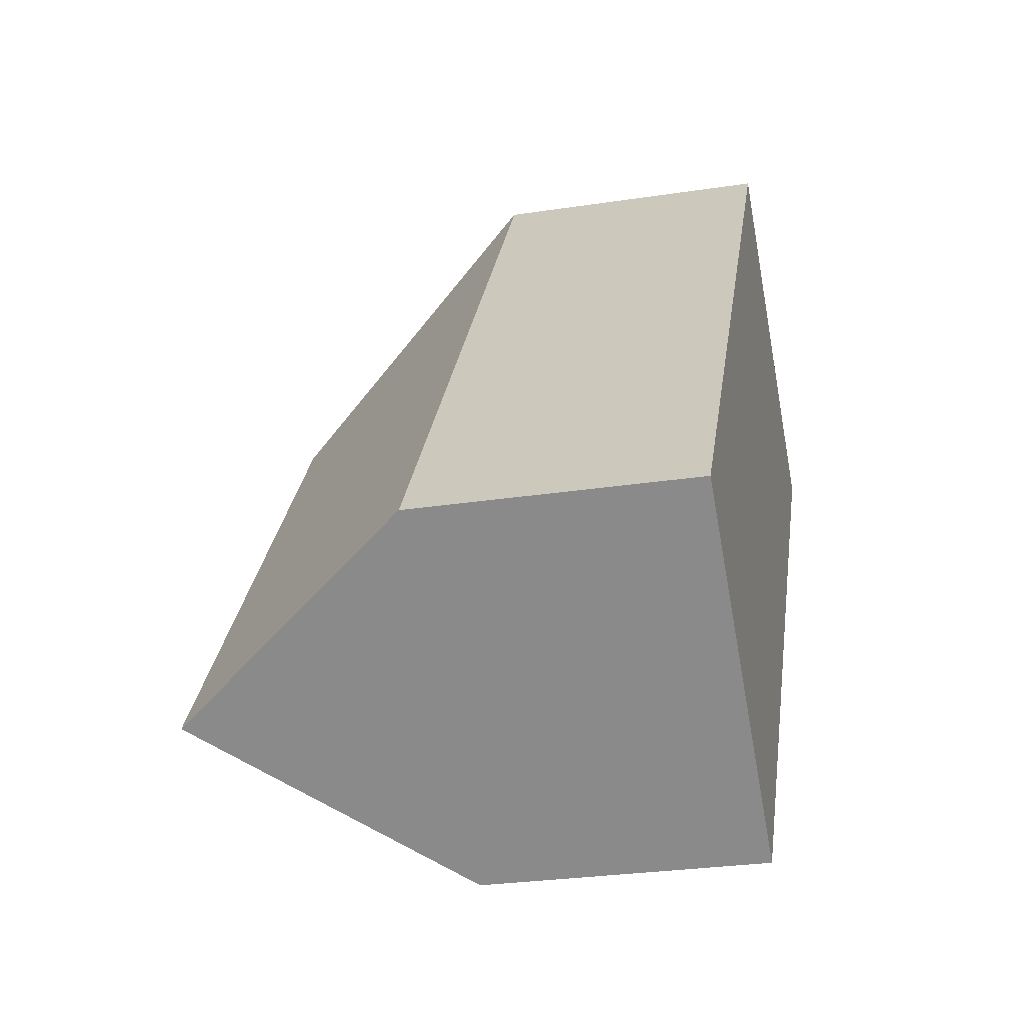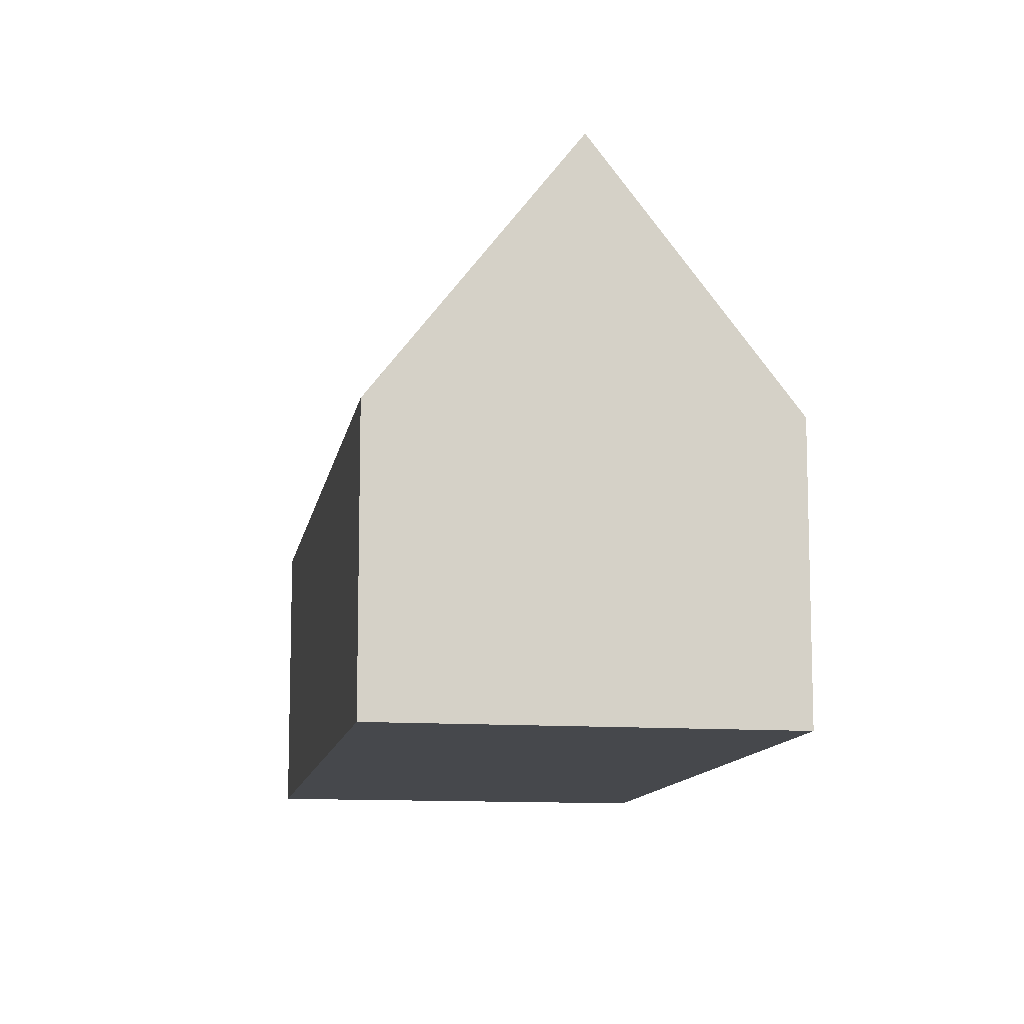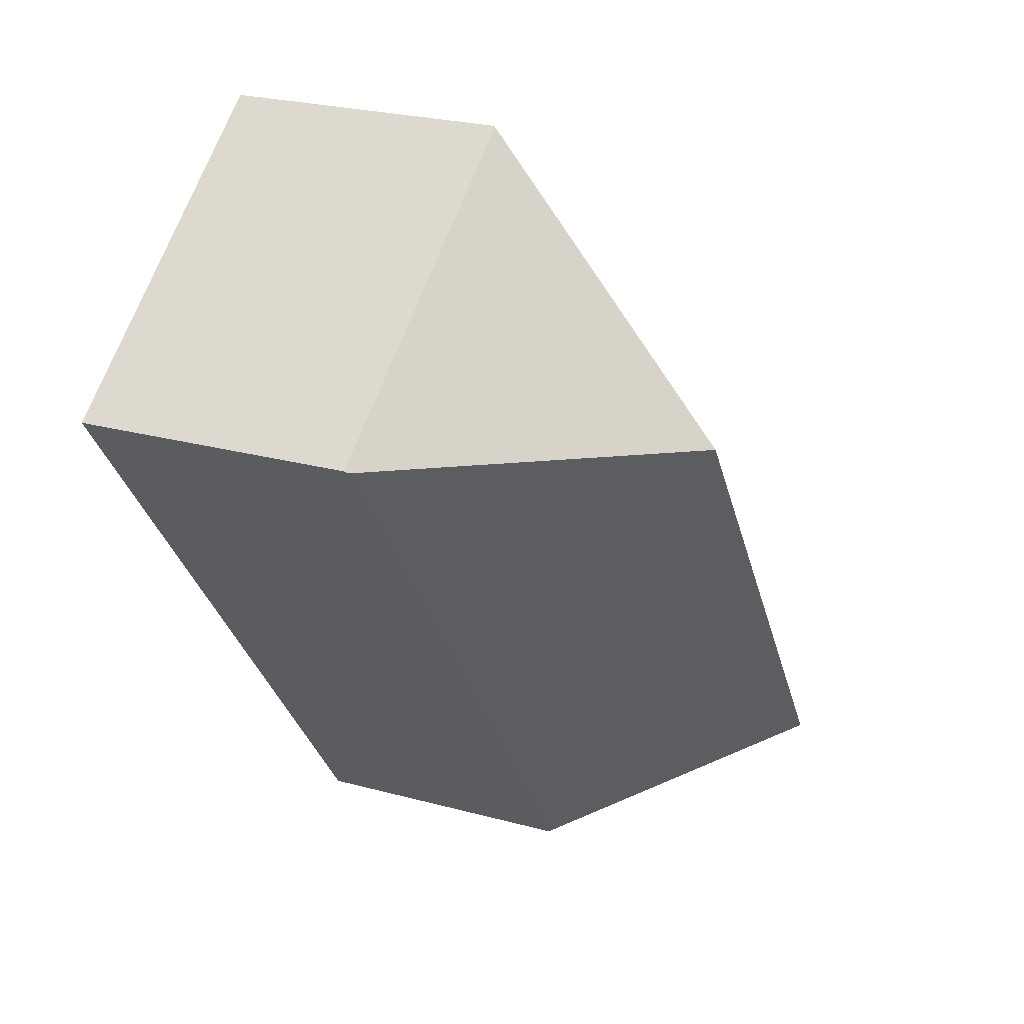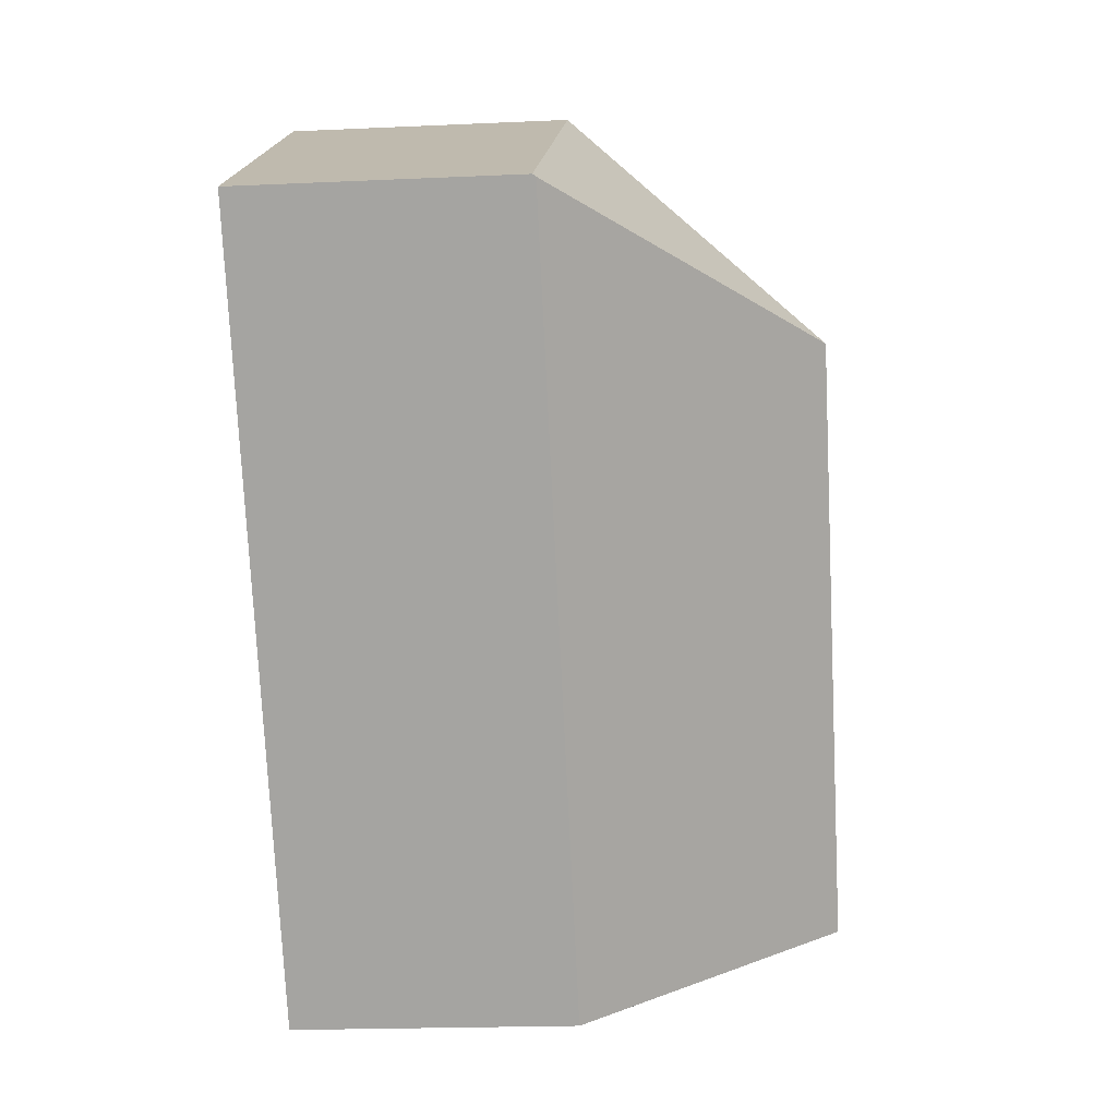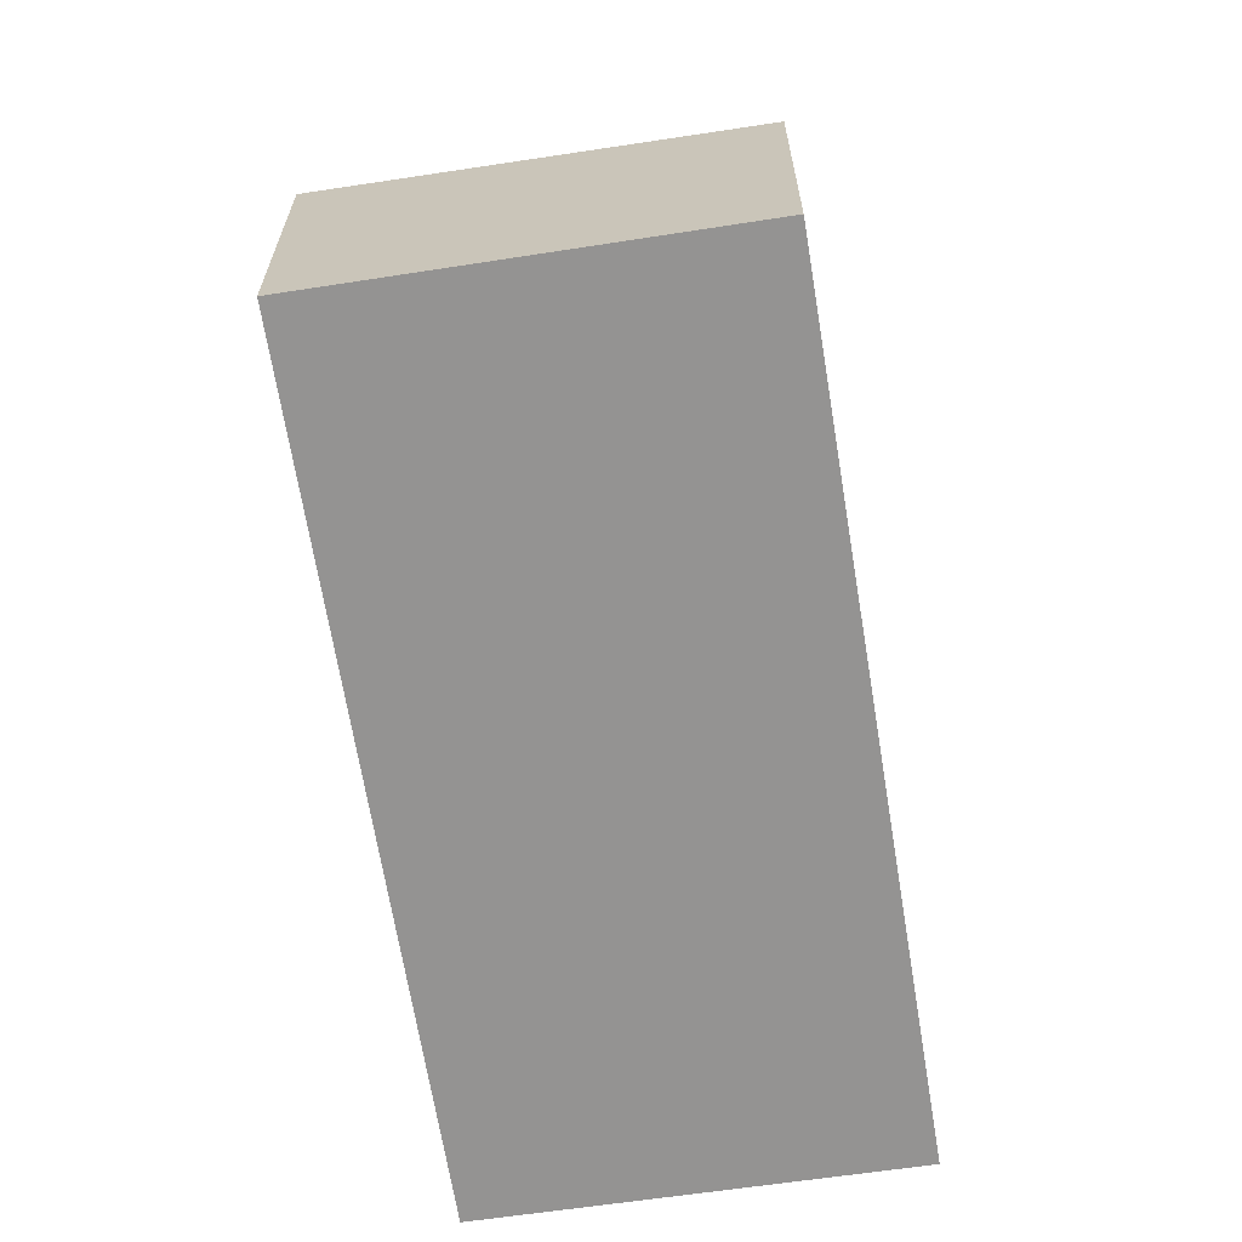
<metadata>
{"format":"obj","ext":"obj","renderer":"f3d","projection":"perspective","resolution":1024,"background":"white","views":[{"elev":-28.7,"azim":-77.2,"up":"+Z"},{"elev":-11.3,"azim":-153.5,"up":"+Y"},{"elev":25.1,"azim":113.8,"up":"+Z"},{"elev":-19.9,"azim":94.8,"up":"+Z"},{"elev":-66.8,"azim":45.0,"up":"+Y"}]}
</metadata>
<code>
v  19.47 6.892 10.29
v  11.63 6.941 16.1
v  19.51 6.813 10.34
v  12.69 13.11 9.241
v  0 6.881 4.213e-16
v  11.61 6.906 16.12
v  3.933 13.11 -2.939
v  14.72 6.891 3.668
v  12.42 6.891 0.472
v  7.859 6.892 -5.872
v  7.608 7.289 -5.685
v  7.859 3.596e-16 -5.872
v  7.608 3.481e-16 -5.685
v  0 0 0
v  3.933 1.8e-16 -2.939
v  11.61 -9.868e-16 16.12
v  19.51 -6.33e-16 10.34
v  11.63 -9.858e-16 16.1
v  19.47 -6.3e-16 10.29
v  14.72 -2.246e-16 3.668
v  12.42 -2.89e-17 0.472
g defaultobject
f 1 2 3
f 2 1 4
f 2 5 6
f 5 2 4
f 5 4 7
f 8 4 1
f 4 8 7
f 7 8 9
f 7 9 10
f 7 10 11
f 11 5 7
f 5 11 10
f 5 10 12
f 5 12 13
f 5 13 14
f 14 13 15
f 5 16 6
f 16 5 14
f 6 3 2
f 3 6 16
f 3 16 17
f 17 16 18
f 3 8 1
f 8 3 17
f 8 17 19
f 8 19 20
f 8 20 9
f 9 20 10
f 10 20 21
f 10 21 12
f 14 18 16
f 18 14 17
f 17 14 19
f 19 14 20
f 20 14 21
f 21 14 12
f 12 14 15
f 12 15 13

</code>
